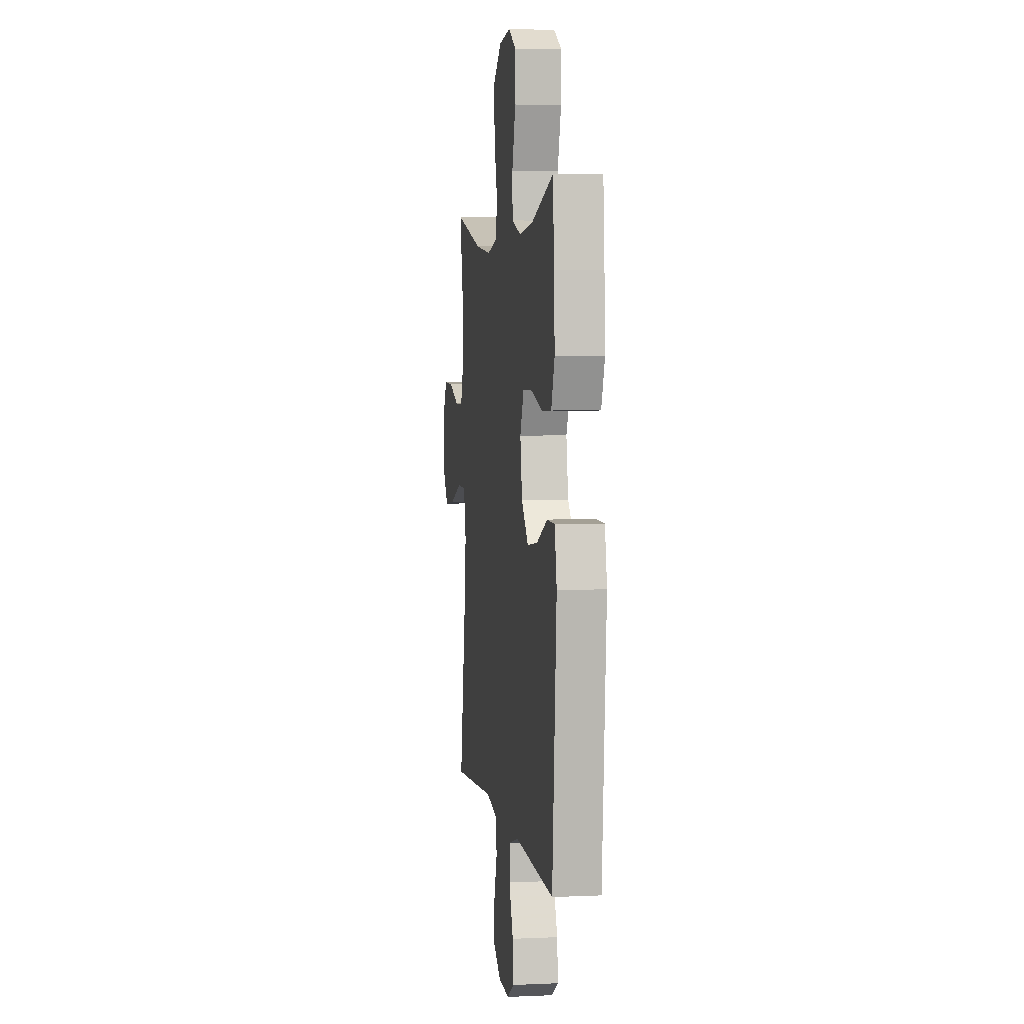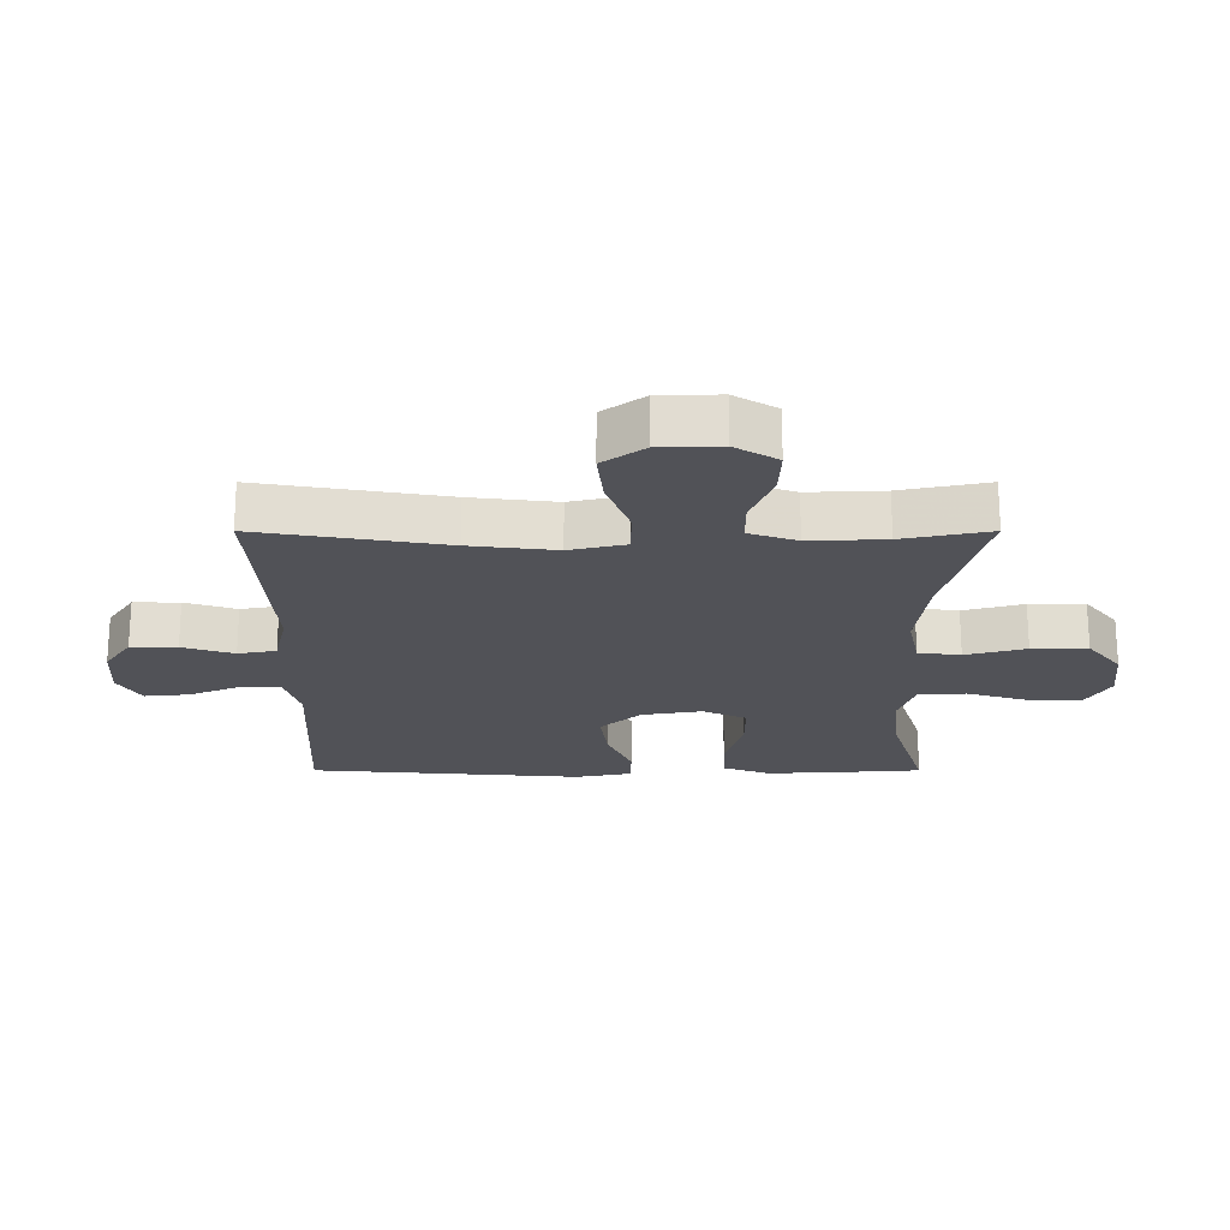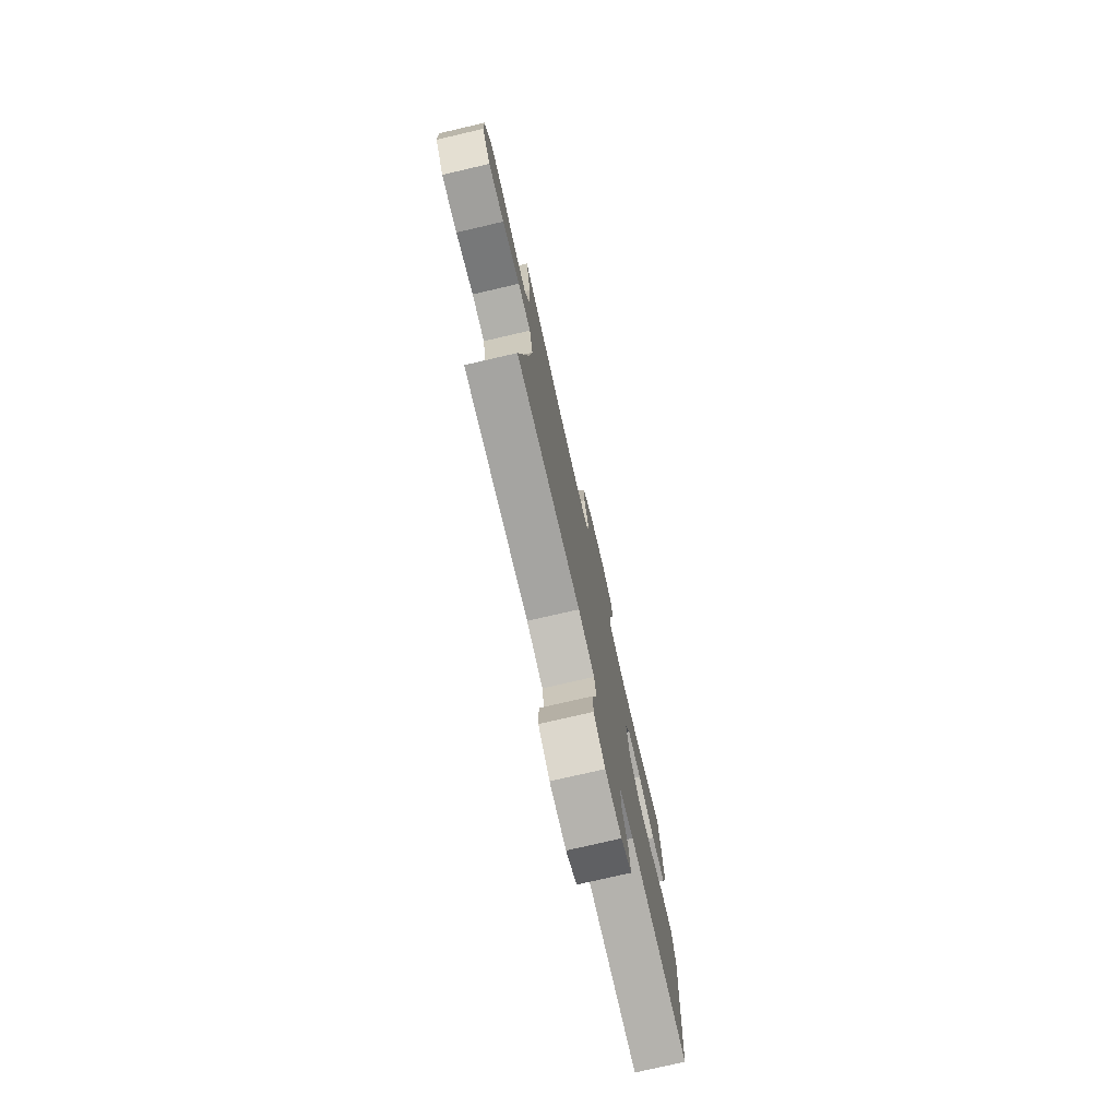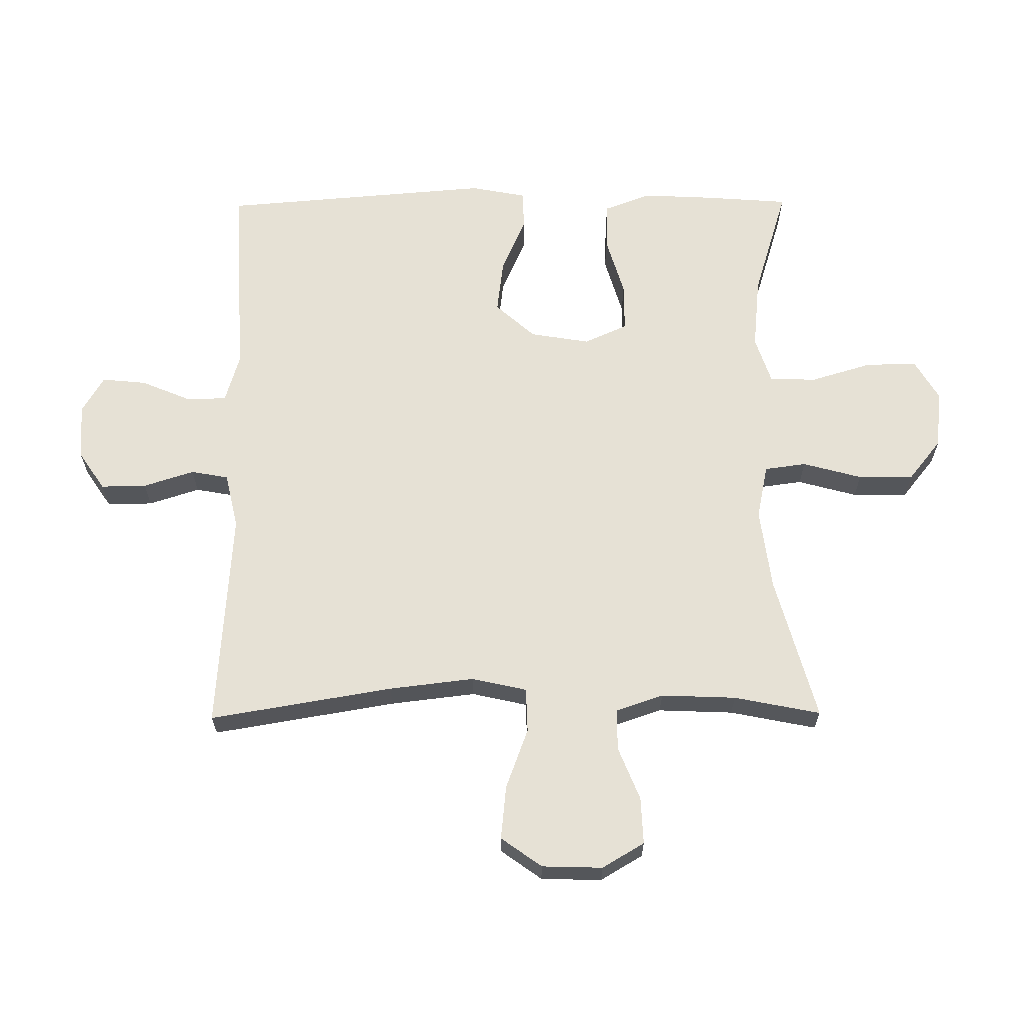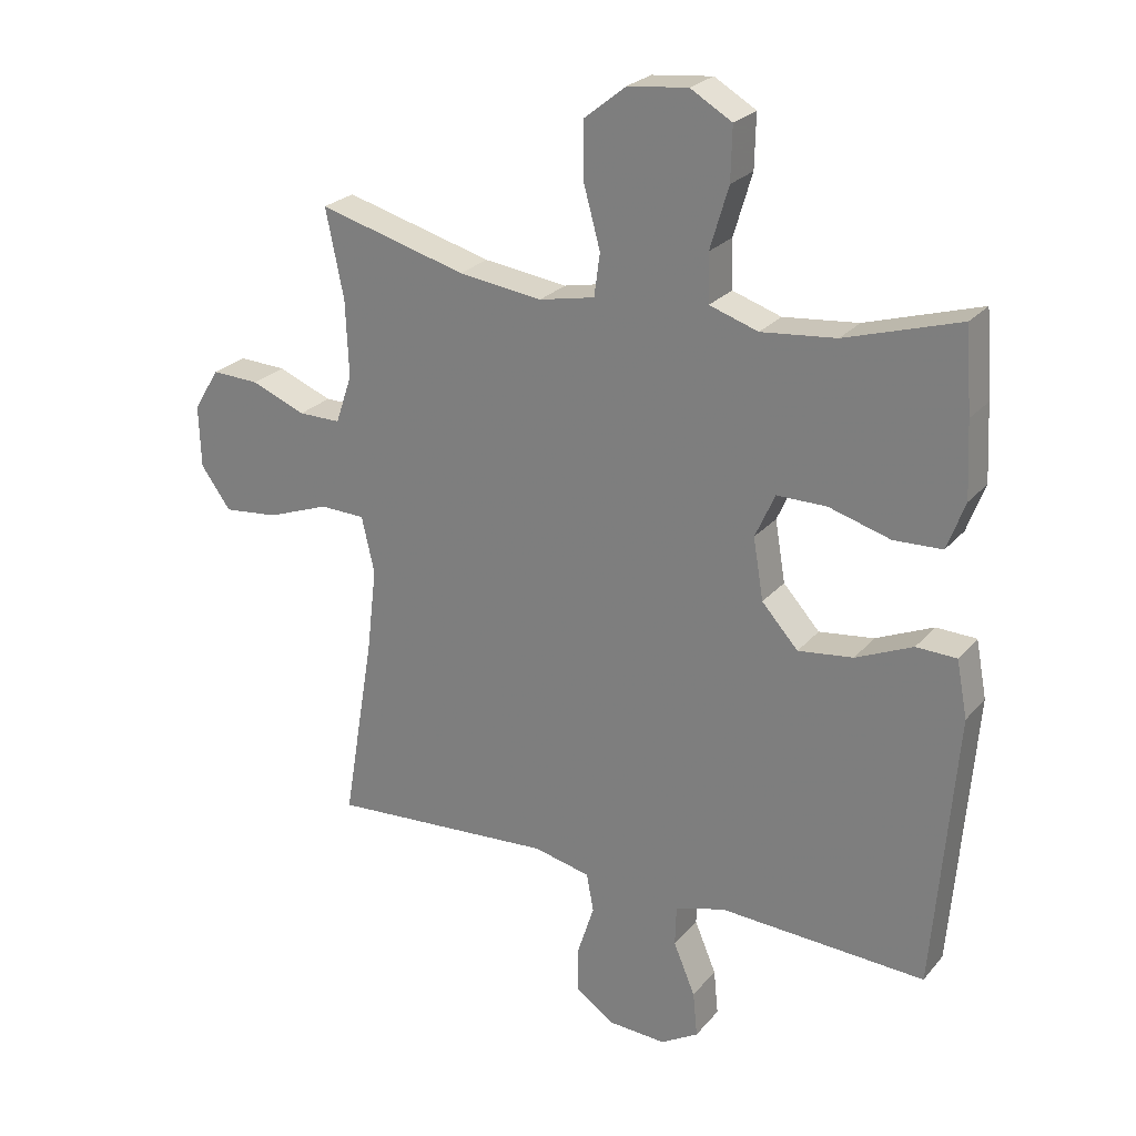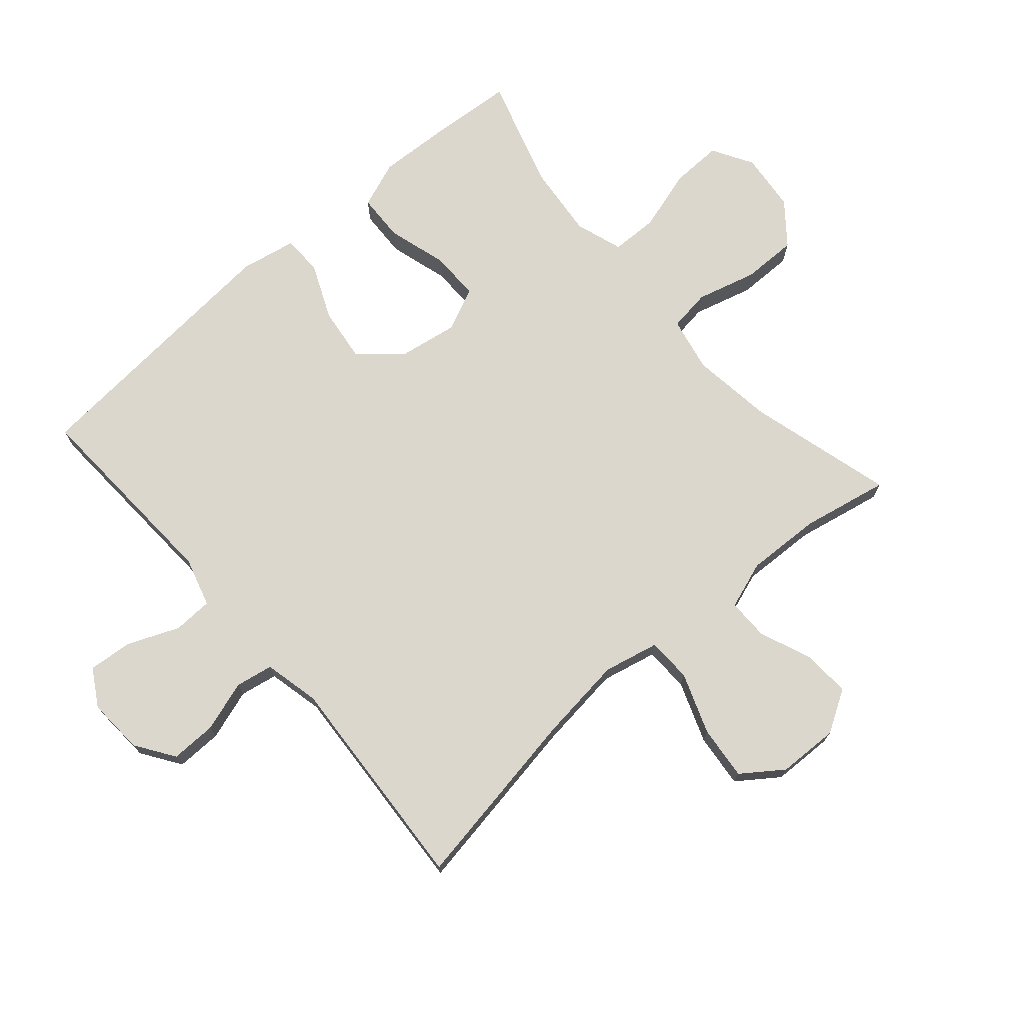
<metadata>
{"format":"obj","ext":"obj","renderer":"f3d","projection":"perspective","resolution":1024,"background":"white","views":[{"elev":3.8,"azim":81.5,"up":"+Z"},{"elev":-21.5,"azim":-90.0,"up":"+Y"},{"elev":-76.9,"azim":-77.0,"up":"+Z"},{"elev":64.4,"azim":-90.5,"up":"+Y"},{"elev":24.8,"azim":30.1,"up":"+Z"},{"elev":72.9,"azim":-131.1,"up":"+Y"}]}
</metadata>
<code>
v -0.5 0.07 0.5
v -0.268 0.07 0.437
v -0.137 0.07 0.42
v -0.05 0.07 0.438
v -0.041 0.07 0.505
v -0.067 0.07 0.6
v -0.068 0.07 0.688
v -0.002 0.07 0.741
v 0.092 0.07 0.751
v 0.157 0.07 0.713
v 0.155 0.07 0.63
v 0.126 0.07 0.533
v 0.128 0.07 0.458
v 0.204 0.07 0.433
v 0.321 0.07 0.445
v 0.5 0.07 0.5
v 0.51 0.07 0.369
v 0.516 0.07 0.252
v 0.488 0.07 0.177
v 0.412 0.07 0.174
v 0.316 0.07 0.202
v 0.238 0.07 0.202
v 0.207 0.07 0.133
v 0.223 0.07 0.037
v 0.28 0.07 -0.026
v 0.366 0.07 -0.015
v 0.455 0.07 0.024
v 0.518 0.07 0.022
v 0.535 0.07 -0.067
v 0.5 0.07 -0.5
v 0.297 0.07 -0.49
v 0.176 0.07 -0.484
v 0.098 0.07 -0.507
v 0.096 0.07 -0.57
v 0.13 0.07 -0.651
v 0.137 0.07 -0.722
v 0.078 0.07 -0.757
v -0.012 0.07 -0.752
v -0.074 0.07 -0.71
v -0.073 0.07 -0.637
v -0.047 0.07 -0.556
v -0.058 0.07 -0.496
v -0.147 0.07 -0.476
v -0.5 0.07 -0.5
v -0.451 0.07 -0.207
v -0.435 0.07 -0.071
v -0.455 0.07 0.017
v -0.526 0.07 0.019
v -0.623 0.07 -0.017
v -0.709 0.07 -0.026
v -0.756 0.07 0.039
v -0.759 0.07 0.136
v -0.719 0.07 0.203
v -0.644 0.07 0.2
v -0.559 0.07 0.166
v -0.493 0.07 0.166
v -0.467 0.07 0.242
v -0.472 0.07 0.362
v -0.5 0 0.5
v -0.268 0 0.437
v -0.137 0 0.42
v -0.05 0 0.438
v -0.041 0 0.505
v -0.067 0 0.6
v -0.068 0 0.688
v -0.002 0 0.741
v 0.092 0 0.751
v 0.157 0 0.713
v 0.155 0 0.63
v 0.126 0 0.533
v 0.128 0 0.458
v 0.204 0 0.433
v 0.321 0 0.445
v 0.5 0 0.5
v 0.51 0 0.369
v 0.516 0 0.252
v 0.488 0 0.177
v 0.412 0 0.174
v 0.316 0 0.202
v 0.238 0 0.202
v 0.207 0 0.133
v 0.223 0 0.037
v 0.28 0 -0.026
v 0.366 0 -0.015
v 0.455 0 0.024
v 0.518 0 0.022
v 0.535 0 -0.067
v 0.5 0 -0.5
v 0.297 0 -0.49
v 0.176 0 -0.484
v 0.098 0 -0.507
v 0.096 0 -0.57
v 0.13 0 -0.651
v 0.137 0 -0.722
v 0.078 0 -0.757
v -0.012 0 -0.752
v -0.074 0 -0.71
v -0.073 0 -0.637
v -0.047 0 -0.556
v -0.058 0 -0.496
v -0.147 0 -0.476
v -0.5 0 -0.5
v -0.451 0 -0.207
v -0.435 0 -0.071
v -0.455 0 0.017
v -0.526 0 0.019
v -0.623 0 -0.017
v -0.709 0 -0.026
v -0.756 0 0.039
v -0.759 0 0.136
v -0.719 0 0.203
v -0.644 0 0.2
v -0.559 0 0.166
v -0.493 0 0.166
v -0.467 0 0.242
v -0.472 0 0.362
f 52 53 54 55
f 52 55 56
f 51 52 56
f 48 49 50 51
f 47 48 51 56
f 43 44 45
f 42 43 45 46
f 38 39 40 41
f 36 37 38 41
f 34 35 36 41
f 33 34 41 42
f 32 33 42 46
f 26 27 28 29
f 25 26 29 30
f 24 25 30 31
f 18 19 20 21
f 18 21 22
f 15 16 17 18
f 14 15 18 22
f 13 14 22 23
f 9 10 11 12
f 9 12 13
f 8 9 13
f 5 6 7 8
f 4 5 8 13
f 3 4 13 23
f 58 1 2
f 57 58 2 3
f 47 56 57 3
f 31 32 46 47
f 24 31 47
f 3 23 24 47
f 113 112 111 110
f 114 113 110
f 114 110 109
f 109 108 107 106
f 114 109 106 105
f 103 102 101
f 104 103 101 100
f 99 98 97 96
f 99 96 95 94
f 99 94 93 92
f 100 99 92 91
f 104 100 91 90
f 87 86 85 84
f 88 87 84 83
f 89 88 83 82
f 79 78 77 76
f 80 79 76
f 76 75 74 73
f 80 76 73 72
f 81 80 72 71
f 70 69 68 67
f 71 70 67
f 71 67 66
f 66 65 64 63
f 71 66 63 62
f 81 71 62 61
f 60 59 116
f 61 60 116 115
f 61 115 114 105
f 105 104 90 89
f 105 89 82
f 105 82 81 61
f 1 59 60 2
f 2 60 61 3
f 3 61 62 4
f 4 62 63 5
f 5 63 64 6
f 6 64 65 7
f 7 65 66 8
f 8 66 67 9
f 9 67 68 10
f 10 68 69 11
f 11 69 70 12
f 12 70 71 13
f 13 71 72 14
f 14 72 73 15
f 15 73 74 16
f 16 74 75 17
f 17 75 76 18
f 18 76 77 19
f 19 77 78 20
f 20 78 79 21
f 21 79 80 22
f 22 80 81 23
f 23 81 82 24
f 24 82 83 25
f 25 83 84 26
f 26 84 85 27
f 27 85 86 28
f 28 86 87 29
f 29 87 88 30
f 30 88 89 31
f 31 89 90 32
f 32 90 91 33
f 33 91 92 34
f 34 92 93 35
f 35 93 94 36
f 36 94 95 37
f 37 95 96 38
f 38 96 97 39
f 39 97 98 40
f 40 98 99 41
f 41 99 100 42
f 42 100 101 43
f 43 101 102 44
f 44 102 103 45
f 45 103 104 46
f 46 104 105 47
f 47 105 106 48
f 48 106 107 49
f 49 107 108 50
f 50 108 109 51
f 51 109 110 52
f 52 110 111 53
f 53 111 112 54
f 54 112 113 55
f 55 113 114 56
f 56 114 115 57
f 57 115 116 58
f 58 116 59 1

</code>
